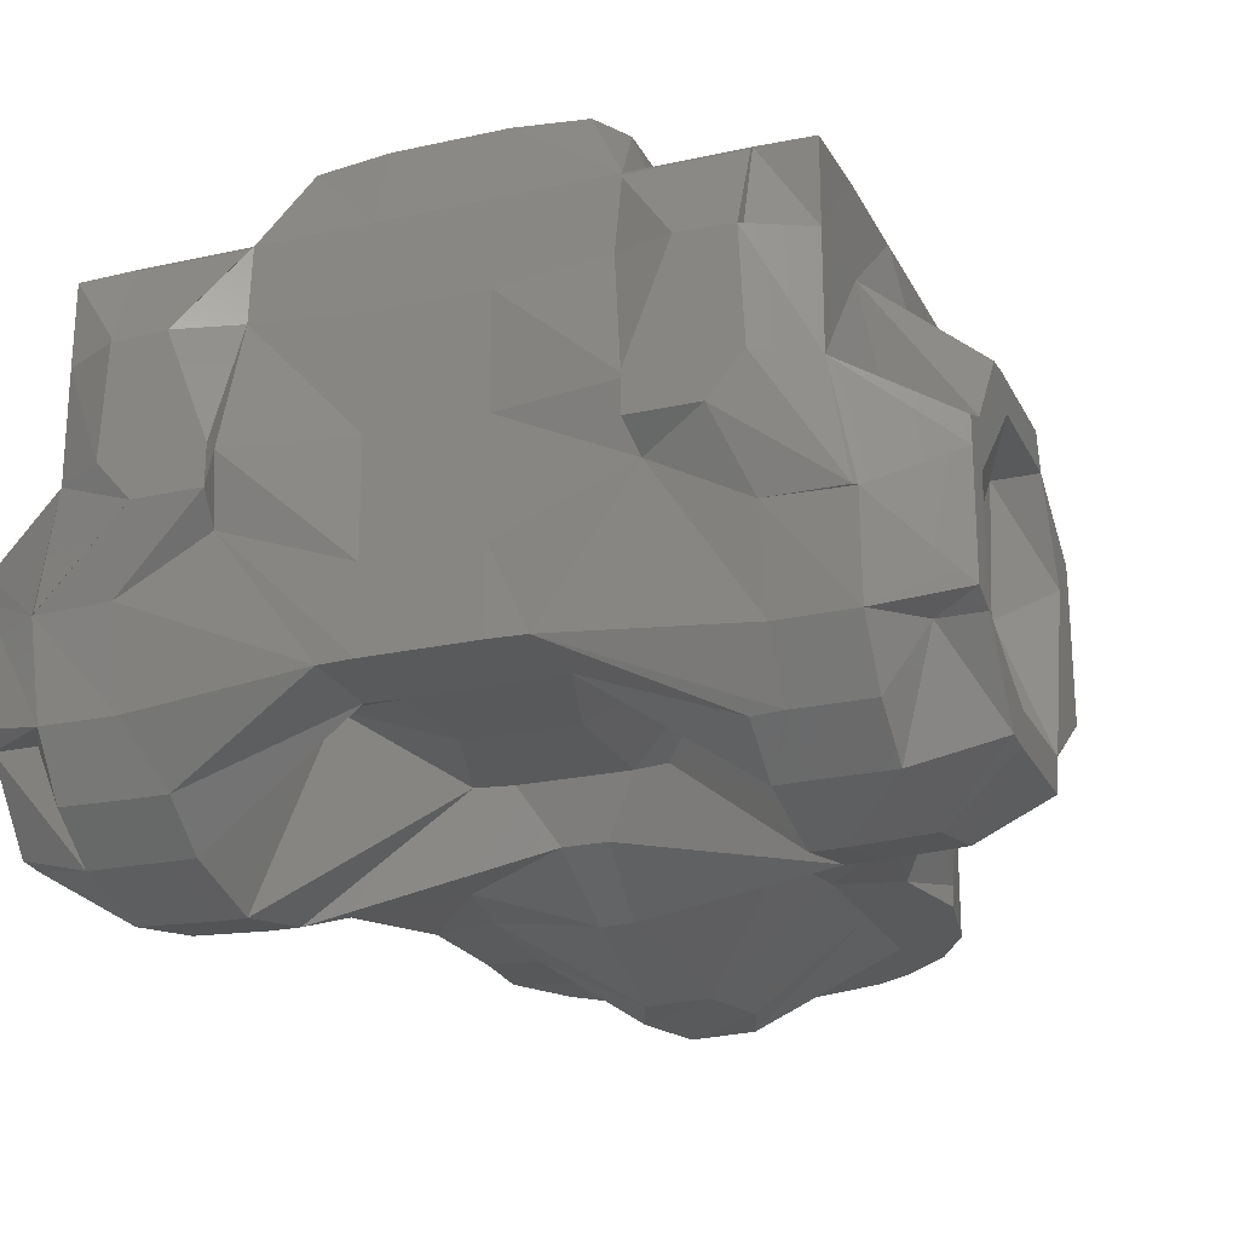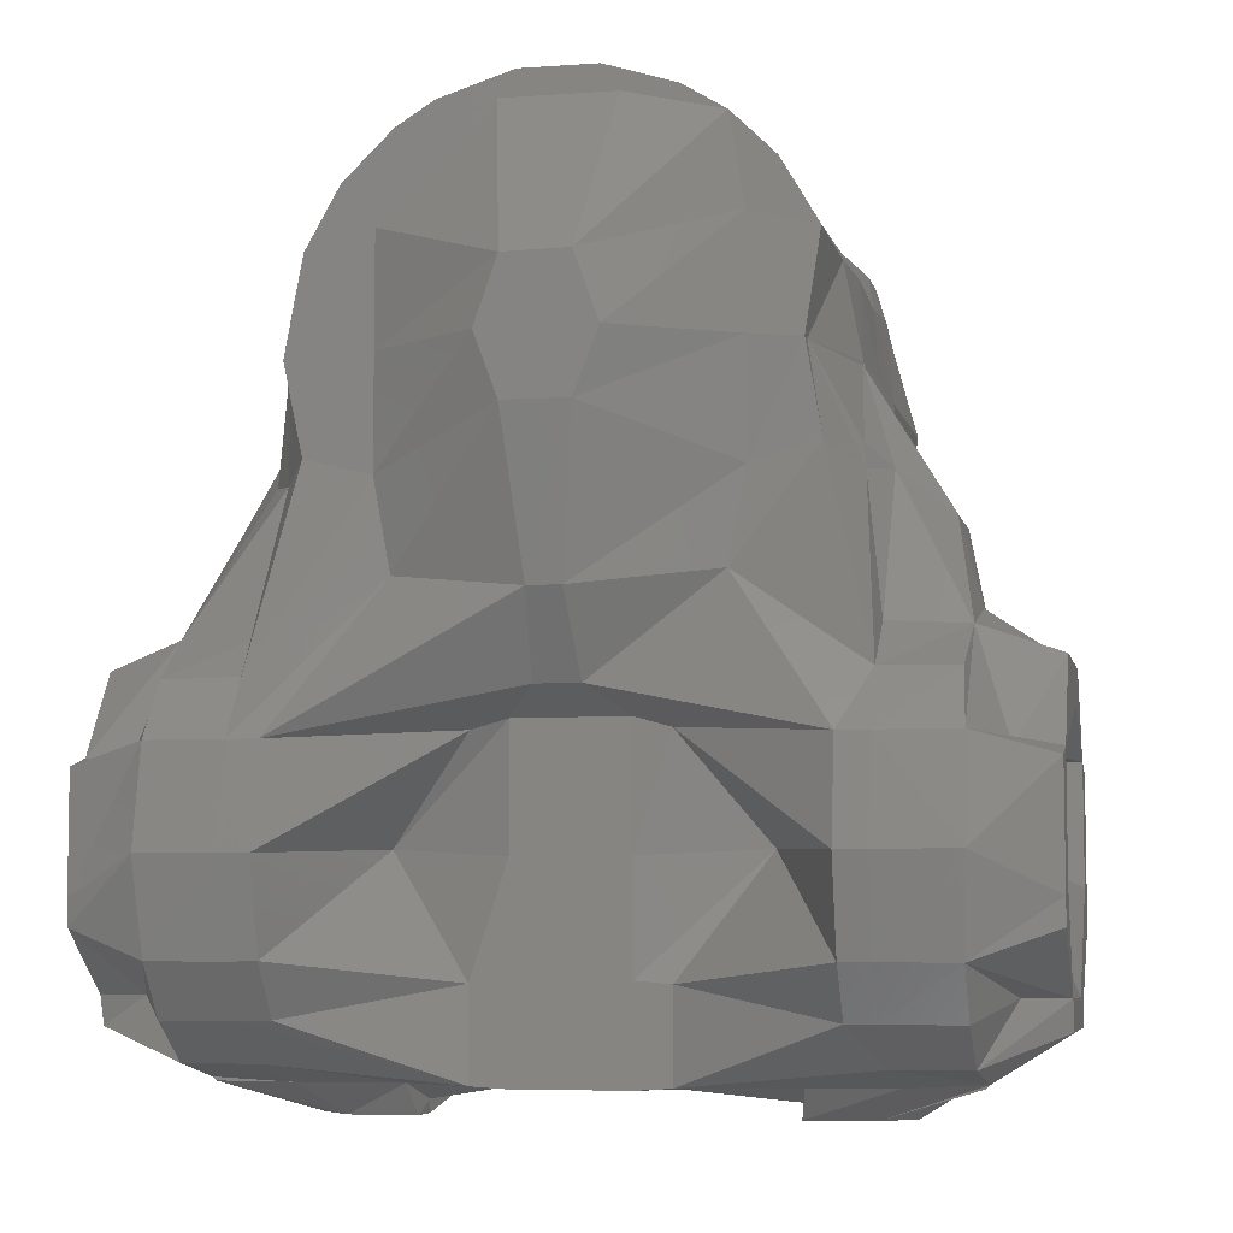
<metadata>
{"format":"stl","ext":"stl","renderer":"f3d","projection":"perspective","resolution":1024,"background":"white","views":[{"elev":-22.6,"azim":-159.0,"up":"+Y"},{"elev":-6.2,"azim":12.1,"up":"+Z"}]}
</metadata>
<code>
# stl→obj: 353 verts, 710 faces
v -60.2 -43.48 -185
v -60.2 -32.32 -196.8
v -60.2 -43.19 -188.6
v -54.11 -32.32 -196.8
v -49.5 -50.01 -179.7
v -49 -46.95 -192.6
v -60.2 -38.72 -183.7
v -53.5 -20.64 -179.9
v -60.2 -30.91 -200.8
v -60.2 -16.31 -197
v -60.2 -43.52 -169
v -60.2 -38.64 -167.7
v -54.11 -38.64 -167.7
v -53.2 -33 -179.6
v -49.45 -47.36 -166.1
v -38.64 -50.5 -179.8
v -38.66 -47.87 -166.2
v -49 -41.47 -199.7
v -38.63 -46.99 -192.6
v -49 -33.48 -205.2
v -49.5 -34.33 -152.8
v -49 -42.73 -158.4
v -38.64 -42.53 -158.2
v -53.2 -20.64 -166.6
v -60.2 -14.84 -200.8
v -49.5 -20.64 -207.4
v -60.2 -9.817 -197
v -60.2 -11.29 -200.8
v -46.5 -5.1 -208
v -60.2 -3.258 -183.6
v -49.5 -5.1 -195.3
v -60.2 0.9948 -188.6
v -46.5 10.44 -195.3
v -60.2 1.323 -169
v -60.2 1.323 -185
v -49.5 7.813 -179.7
v -49.02 5.682 -166.3
v -60.2 -3.475 -167.6
v -54.11 -3.475 -167.6
v -54.11 -3.258 -183.6
v -38.65 -20.64 -208
v -38.64 -33.54 -205.2
v -49 -20.64 -207.9
v -60.2 -30.91 -156.2
v -60.2 -15.76 -161.1
v -60.2 -10.85 -156.6
v -60.2 -15.03 -156.4
v -49.49 -7.113 -153.1
v -49.5 -20.64 -149.6
v -46.3 -20.64 -137.6
v -38.65 -34.47 -152.2
v -36.5 -31.8 -133.5
v -39.5 -27.12 -132.9
v -46.3 -6.1 -137.6
v -46.5 10.44 -208
v -39.19 -5.157 -212.6
v -38.47 10.14 -212.6
v -46.5 10.44 -149
v -46.26 23.23 -179.9
v -46.25 23.23 -164.4
v -46.3 23.11 -195.3
v -46.25 23.22 -149
v -38.59 -41.5 -199.8
v -34.5 -47.05 -192.5
v -34.5 -50.54 -179.8
v -12.66 -32.1 -207.7
v -34.5 -41.63 -199.7
v -25.8 -13.82 -208.3
v -34.5 -47.86 -166.2
v -20.87 -39.3 -146
v -32.27 -39.3 -131.2
v -23.19 -39.3 -133.5
v -34.5 -10.62 -212.6
v -34.85 -20.65 -118.1
v -38.65 -20.64 -135.5
v -38.65 -6.1 -135.5
v -34.9 -36.23 -118
v -32.46 -20.62 -105.3
v -35 -4.7 -118
v -32.37 -4.7 -104.8
v -34.89 -39.3 -118.8
v -32.42 -36.16 -105.3
v -25 -10.62 -212.6
v -25 -5.1 -212.6
v -32.36 10.45 -131.2
v -35 10.44 -118
v -38.47 10.14 -210.8
v -38.65 22.55 -207.4
v -46.48 22.02 -207.9
v -38.65 21.9 -208
v -31 10.4 -212.6
v -23.19 21.9 -208
v -38.65 10.44 -149
v -38.65 25.9 -149
v -32.96 25.93 -131.1
v -35.5 25.97 -118
v -38.65 25.9 -195.3
v -38.65 25.9 -179.9
v -23.19 25.9 -195.3
v -23.19 25.9 -179.9
v -23.19 22.55 -207.4
v -38.65 25.9 -164.4
v -29.23 33.6 -159.4
v -20 34.6 -179.9
v -23.19 34.6 -164.4
v -30 33.6 -148.9
v -32.9 34.6 -131.1
v -12.7 -32.1 -195.3
v -7.789 -32.1 -194.9
v -24.3 -25.59 -178.8
v -7.731 -31.9 -179.9
v -7.731 -20.64 -208
v -7.731 -32.1 -208
v -12.7 -32.1 -164.4
v -7.731 -31.9 -163
v -2.251 -46.3 -148.4
v -3.077 -39.3 -159.4
v -4.57 -50.55 -126.9
v -27.66 -39.3 -96.76
v -32.41 -39.3 -105.3
v -23.19 -39.3 -118
v -7.731 -50.7 -118.2
v -27.66 -36.14 -96.76
v -23.19 -39.3 -102.6
v -20.77 -39.3 -90.01
v -20.77 -36.17 -90.01
v -7.731 -39.3 -87.11
v -15.55 -39.3 -86.76
v -15.41 -36.21 -86.69
v -5.25 -39.3 -83.5
v -6.717 -37.59 -83.75
v 7.731 -39.3 -87.11
v 5.314 -39.3 -83.51
v 6.719 -37.58 -83.75
v 15.2 -39.3 -86.59
v 15.22 -36.17 -86.59
v 21.08 -39.3 -90.19
v 4.422 -50.8 -109
v 23.19 -39.3 -102.6
v 27.19 -39.3 -96.19
v 21.02 -36.18 -90.14
v 27.2 -36.16 -96.19
v -4.589 -50.55 -109.1
v -27.29 -20.63 -96.26
v -20.92 -20.65 -90.14
v -15.21 -20.68 -86.63
v -25 -5.1 -210.8
v -7.731 -5.1 -208
v -27.15 -4.7 -95.91
v -20.87 -4.7 -89.96
v -16.1 -4.7 -86.92
v -22.5 11.9 -208
v -7.731 10.44 -208
v -32.38 10.45 -104.8
v -32.83 25.97 -104.7
v -27.35 10.43 -96.17
v -20.88 10.45 -89.95
v -15.73 10.37 -86.77
v -7.731 22.55 -207.4
v -27.43 25.91 -95.5
v -21.24 25.98 -89.59
v -15.67 25.87 -86.16
v -20.1 34.5 -196
v -7.731 34.17 -203.4
v -17.67 33.6 -202.7
v -35.46 34.6 -118.2
v -32.83 34.6 -104.7
v -27.4 34.6 -95.53
v -21.29 34.6 -89.71
v -15.54 34.6 -86.17
v -22.71 39.94 -143.1
v 20 34.6 -179.9
v -7.731 34.6 -148.9
v 23.19 34.6 -164.4
v -5.407 34.6 -182
v -22.77 40.24 -138.3
v -11.96 34.6 -141.6
v -26.48 34.6 -118.3
v -9.483 22.6 -118.2
v -12.32 34.6 -94.59
v 6.379 34.6 -83.08
v 11.77 34.6 -94.33
v -7.731 22.6 -102.6
v -5.555 34.6 -83.02
v 16.28 34.6 -86.45
v 20.75 34.6 -89.2
v 23.47 34.1 -102.5
v 7.731 22.6 -102.6
v 21.96 25.98 -89.86
v 29.84 34.1 -96.86
v 6.205 26.01 -83.08
v 16.17 25.97 -86.4
v -6.139 26.04 -83.07
v 2.251 -46.3 -148.4
v 4.402 -50.8 -127
v 7.731 -31.9 -163
v 3.077 -39.3 -159.4
v 7.731 -50.7 -118.2
v -5.894 -20.76 -83.65
v 5.7 -20.64 -83.57
v 7.731 -32.1 -208
v 7.789 -32.1 -194.9
v 12.66 -32.1 -207.7
v 12.7 -32.1 -195.3
v 24.3 -25.57 -179
v 7.731 -31.9 -179.9
v 34.5 -41.63 -199.7
v 34.5 -47.05 -192.5
v 25.9 -13.96 -208.1
v 38.65 -20.64 -208
v 38.63 -33.54 -205.2
v 7.731 -20.64 -208
v -6.089 -4.7 -83.59
v 5.883 -7.32 -83.09
v 7.731 -5.1 -208
v -6.09 10.49 -83.56
v 6.094 10.49 -83.56
v 7.731 22.55 -207.4
v 7.731 10.44 -208
v 7.731 34.17 -203.4
v -7.731 34.6 -195.3
v 7.731 34.6 -195.3
v 17.67 33.6 -202.7
v 23.19 22.55 -207.4
v 20.1 34.5 -196
v 29.23 33.6 -159.4
v 23.19 25.9 -195.3
v 23.19 25.9 -179.9
v 38.65 25.9 -179.9
v 23.19 34.6 -148.9
v 30 33.6 -148.9
v 12.41 34.6 -141.4
v 23.19 34.6 -133.5
v 33.58 34.1 -130.6
v 27.33 34.1 -116.9
v 35.73 34.1 -118.8
v -7.731 22.6 -133.5
v 7.731 22.6 -133.5
v 9.483 22.6 -118.2
v 20.78 -39.3 -146
v 23.19 -39.3 -133.5
v 12.7 -32.1 -164.4
v 34.5 -47.85 -166.1
v 23.19 -40.3 -118
v 15.3 -20.64 -86.63
v 25 -5.1 -210.8
v 23.19 11.9 -208
v 31 10.4 -212.6
v 25 -5.1 -212.6
v 16.1 -4.7 -86.92
v 15.73 10.37 -86.77
v 38.65 25.9 -195.3
v 23.19 21.9 -208
v 38.65 22.55 -207.4
v 23.47 25.98 -102.5
v 26.49 24.6 -118.2
v 38.64 -42.64 -158.3
v 32.34 -39.3 -130.9
v 34.5 -50.54 -179.8
v 38.66 -47.86 -166.1
v 30.37 -40.3 -118.6
v 32.35 -39.3 -105
v 20.76 -20.65 -89.99
v 27.21 -20.62 -96.18
v 25 -10.62 -212.6
v 20.87 -4.7 -89.96
v 27.15 -4.7 -95.91
v 20.88 10.45 -89.94
v 27.37 10.43 -96.19
v 29.84 25.98 -96.86
v 31.19 34.1 -101.9
v 38.62 -47.03 -192.5
v 38.58 -41.62 -199.6
v 38.65 -50.54 -179.8
v 49 -46.95 -192.6
v 49.5 -50.01 -179.7
v 49 -33.48 -205.2
v 49 -41.47 -199.7
v 49.5 -20.64 -207.4
v 49.45 -47.36 -166.1
v 49 -42.73 -158.4
v 38.66 -34.44 -152.2
v 36.5 -31.8 -133.5
v 49.5 -34.33 -152.8
v 39.5 -27.12 -132.9
v 30.37 -38.3 -118.6
v 36.27 -31.8 -130.2
v 32.35 -36.18 -105
v 32.43 -20.61 -105.1
v 34.87 -20.65 -118.2
v 34.89 -20.69 -118.8
v 34.5 -10.62 -212.6
v 32.8 -7.238 -104.7
v 35 -4.7 -118
v 38.65 -20.64 -135.5
v 39.19 -5.157 -212.6
v 38.47 10.14 -212.6
v 46.5 -5.1 -208
v 49 -20.64 -207.9
v 46.5 10.44 -208
v 38.65 21.9 -208
v 38.47 10.14 -210.8
v 38.65 -6.1 -135.5
v 46.44 -6.1 -137.7
v 46.44 -20.64 -137.7
v 35 10.44 -118
v 32.38 10.45 -104.8
v 32.36 10.45 -131.2
v 35.73 25.98 -118.8
v 32.47 24.6 -103.8
v 46.5 10.44 -149
v 33.58 25.98 -130.6
v 38.65 10.44 -149
v 46.48 22.02 -207.9
v 46.3 23.11 -195.3
v 46.26 23.23 -179.9
v 38.65 25.9 -164.4
v 46.25 23.23 -164.4
v 38.65 25.9 -149
v 46.25 23.22 -149
v 54.11 -32.32 -196.8
v 60.2 -32.32 -196.8
v 60.2 -14.84 -200.8
v 60.2 -30.91 -200.8
v 60.2 -43.48 -185
v 60.2 -43.19 -188.6
v 60.2 -43.52 -169
v 54.11 -38.64 -167.7
v 60.2 -38.64 -167.7
v 60.2 -30.91 -156.2
v 49.5 -20.64 -149.6
v 60.2 -15.03 -156.4
v 53.2 -20.64 -166.6
v 53.2 -33 -179.6
v 60.2 -15.76 -161.1
v 60.2 -11.29 -200.8
v 53.5 -20.64 -179.9
v 60.2 -38.72 -183.7
v 54.11 -3.475 -167.6
v 60.2 -3.475 -167.6
v 54.11 -3.258 -183.6
v 60.2 -3.258 -183.6
v 60.2 -16.31 -197
v 49.49 -7.113 -153.1
v 60.2 -10.85 -156.6
v 46.5 10.44 -195.3
v 49.5 -5.1 -195.3
v 60.2 -9.817 -197
v 49.02 5.682 -166.3
v 60.2 1.323 -169
v 60.2 0.9948 -188.6
v 49.5 7.813 -179.7
v 60.2 1.323 -185
f 1 2 3
f 4 3 2
f 5 1 3
f 6 5 3
f 4 6 3
f 1 7 2
f 8 2 7
f 9 4 2
f 10 9 2
f 8 10 2
f 11 12 7
f 13 7 12
f 1 11 7
f 14 7 13
f 8 7 14
f 13 12 11
f 15 11 1
f 13 11 15
f 15 1 5
f 16 5 6
f 17 15 5
f 17 5 16
f 18 6 4
f 19 6 18
f 16 6 19
f 20 4 9
f 18 4 20
f 21 13 15
f 22 21 15
f 23 15 17
f 23 22 15
f 24 14 13
f 21 12 13
f 24 13 12
f 24 8 14
f 10 25 9
f 26 9 25
f 26 20 9
f 27 28 25
f 29 25 28
f 30 27 25
f 10 30 25
f 29 26 25
f 31 28 27
f 29 28 31
f 30 32 27
f 33 27 32
f 33 31 27
f 34 35 32
f 36 32 35
f 30 34 32
f 33 32 36
f 37 35 34
f 37 36 35
f 30 38 34
f 37 34 38
f 39 38 30
f 37 38 39
f 8 30 10
f 40 30 8
f 39 30 40
f 41 20 26
f 42 18 20
f 41 42 20
f 43 26 29
f 43 41 26
f 39 8 24
f 39 40 8
f 44 45 12
f 24 12 45
f 21 44 12
f 46 38 45
f 39 45 38
f 47 46 45
f 44 47 45
f 39 24 45
f 48 38 46
f 39 38 48
f 48 46 47
f 49 47 44
f 48 47 49
f 49 44 21
f 50 49 21
f 51 21 22
f 52 21 51
f 53 50 21
f 52 53 21
f 54 48 49
f 54 49 50
f 33 29 31
f 55 29 33
f 56 43 29
f 57 56 29
f 57 29 55
f 58 39 48
f 58 48 54
f 58 37 39
f 59 33 36
f 60 36 37
f 60 59 36
f 61 55 33
f 59 61 33
f 62 37 58
f 62 60 37
f 63 19 18
f 42 63 18
f 64 19 63
f 65 16 19
f 65 19 64
f 66 63 42
f 66 67 63
f 64 63 67
f 68 42 41
f 68 66 42
f 69 17 16
f 69 16 65
f 70 23 17
f 70 17 69
f 51 22 23
f 52 51 23
f 71 52 23
f 72 23 70
f 72 71 23
f 73 41 43
f 68 41 73
f 74 50 53
f 75 50 74
f 76 50 75
f 76 54 50
f 77 53 52
f 77 74 53
f 71 77 52
f 78 74 77
f 79 75 74
f 80 74 78
f 80 79 74
f 81 77 71
f 82 77 81
f 78 77 82
f 79 76 75
f 56 73 43
f 83 73 56
f 83 68 73
f 84 56 57
f 84 83 56
f 85 54 76
f 85 58 54
f 86 85 76
f 86 76 79
f 87 57 55
f 88 87 55
f 89 55 61
f 88 55 89
f 88 57 87
f 90 57 88
f 91 84 57
f 92 91 57
f 92 57 90
f 85 93 58
f 94 58 93
f 94 62 58
f 95 93 85
f 95 94 93
f 96 85 86
f 96 95 85
f 97 89 61
f 98 97 61
f 98 61 59
f 88 89 97
f 99 88 97
f 100 97 98
f 100 99 97
f 101 90 88
f 99 101 88
f 102 98 59
f 102 59 60
f 103 98 102
f 104 100 98
f 105 98 103
f 104 98 105
f 94 102 60
f 94 60 62
f 106 102 94
f 106 103 102
f 107 94 95
f 107 106 94
f 66 108 67
f 64 67 108
f 109 108 66
f 110 64 108
f 111 110 108
f 111 108 109
f 112 66 68
f 113 109 66
f 112 113 66
f 65 64 110
f 114 65 110
f 115 114 110
f 111 115 110
f 69 65 114
f 115 69 114
f 116 70 69
f 117 116 69
f 115 117 69
f 118 72 70
f 118 70 116
f 119 71 72
f 120 81 71
f 119 120 71
f 121 119 72
f 122 121 72
f 122 72 118
f 82 81 120
f 123 120 119
f 123 82 120
f 124 125 119
f 126 119 125
f 121 124 119
f 126 123 119
f 127 128 125
f 129 125 128
f 124 127 125
f 129 126 125
f 127 130 128
f 131 128 130
f 131 129 128
f 132 133 130
f 134 130 133
f 127 132 130
f 134 131 130
f 132 135 133
f 136 133 135
f 136 134 133
f 132 137 135
f 136 135 137
f 138 137 132
f 139 137 138
f 140 137 139
f 141 136 137
f 142 141 137
f 140 142 137
f 143 132 127
f 138 132 143
f 143 127 124
f 143 124 121
f 143 121 122
f 144 82 123
f 144 78 82
f 145 123 126
f 145 144 123
f 146 145 126
f 146 126 129
f 147 68 83
f 148 68 147
f 148 112 68
f 149 78 144
f 149 80 78
f 150 144 145
f 150 149 144
f 151 150 145
f 151 145 146
f 84 147 83
f 152 147 84
f 153 147 152
f 153 148 147
f 152 84 91
f 101 152 91
f 92 101 91
f 154 86 79
f 154 79 80
f 155 86 154
f 155 96 86
f 156 80 149
f 156 154 80
f 157 149 150
f 157 156 149
f 158 157 150
f 158 150 151
f 159 152 101
f 159 153 152
f 160 154 156
f 160 155 154
f 161 156 157
f 161 160 156
f 162 161 157
f 162 157 158
f 92 90 101
f 163 101 99
f 164 159 101
f 165 101 163
f 164 101 165
f 104 99 100
f 163 99 104
f 166 95 96
f 166 107 95
f 167 96 155
f 167 166 96
f 168 155 160
f 167 155 168
f 169 160 161
f 168 160 169
f 169 161 170
f 162 170 161
f 171 105 103
f 171 103 106
f 172 104 105
f 173 105 171
f 174 172 105
f 173 174 105
f 175 163 104
f 172 175 104
f 176 171 106
f 176 106 107
f 177 171 176
f 173 171 177
f 178 176 107
f 167 107 166
f 168 178 107
f 167 168 107
f 179 176 178
f 179 177 176
f 170 180 178
f 179 178 180
f 169 170 178
f 168 169 178
f 181 182 180
f 183 180 182
f 184 181 180
f 170 184 180
f 183 179 180
f 185 186 182
f 187 182 186
f 181 185 182
f 188 183 182
f 187 188 182
f 189 186 185
f 190 186 189
f 190 187 186
f 191 185 181
f 192 185 191
f 189 185 192
f 193 181 184
f 191 181 193
f 162 184 170
f 193 184 162
f 194 116 117
f 195 118 116
f 195 116 194
f 196 117 115
f 197 194 117
f 196 197 117
f 196 115 111
f 198 122 118
f 198 118 195
f 138 143 122
f 138 122 198
f 199 129 131
f 199 146 129
f 200 199 131
f 200 131 134
f 201 202 109
f 111 109 202
f 113 201 109
f 203 204 202
f 205 202 204
f 201 203 202
f 206 111 202
f 205 206 202
f 207 204 203
f 208 205 204
f 208 204 207
f 209 203 201
f 210 203 209
f 211 207 203
f 210 211 203
f 112 201 113
f 212 201 112
f 209 201 212
f 212 112 148
f 206 196 111
f 213 146 199
f 213 151 146
f 214 213 199
f 214 199 200
f 215 148 153
f 215 212 148
f 216 151 213
f 216 158 151
f 217 216 213
f 217 213 214
f 218 153 159
f 219 153 218
f 219 215 153
f 193 158 216
f 193 162 158
f 191 193 216
f 191 216 217
f 220 159 164
f 220 218 159
f 221 165 163
f 175 221 163
f 164 165 221
f 222 164 221
f 222 221 175
f 222 220 164
f 223 218 220
f 224 219 218
f 223 224 218
f 225 220 222
f 223 220 225
f 172 222 175
f 225 222 172
f 226 172 174
f 227 225 172
f 228 227 172
f 229 228 172
f 226 229 172
f 173 230 174
f 231 174 230
f 231 226 174
f 232 233 230
f 234 230 233
f 177 232 230
f 173 177 230
f 231 230 234
f 235 233 232
f 236 233 235
f 236 234 233
f 237 232 177
f 238 232 237
f 239 232 238
f 235 232 239
f 179 237 177
f 238 237 179
f 239 179 183
f 239 238 179
f 188 239 183
f 240 194 197
f 241 195 194
f 241 194 240
f 242 197 196
f 243 240 197
f 242 243 197
f 242 196 206
f 244 198 195
f 244 195 241
f 139 138 198
f 139 198 244
f 245 200 134
f 245 134 136
f 246 212 215
f 246 209 212
f 219 247 215
f 246 215 247
f 224 247 219
f 248 247 224
f 249 246 247
f 248 249 247
f 205 242 206
f 250 214 200
f 250 200 245
f 251 217 214
f 251 214 250
f 192 191 217
f 192 217 251
f 223 225 224
f 227 224 225
f 252 224 227
f 253 248 224
f 254 253 224
f 252 254 224
f 255 239 188
f 256 239 255
f 235 239 256
f 187 255 188
f 257 240 243
f 258 241 240
f 258 240 257
f 259 243 242
f 260 243 259
f 257 243 260
f 259 242 205
f 261 244 241
f 261 241 258
f 262 139 244
f 262 244 261
f 140 139 262
f 245 136 141
f 263 245 141
f 264 263 141
f 264 141 142
f 265 209 246
f 265 210 209
f 259 205 208
f 250 245 263
f 266 250 263
f 267 266 263
f 267 263 264
f 249 265 246
f 251 250 266
f 268 251 266
f 269 268 266
f 269 266 267
f 192 251 268
f 189 192 268
f 270 189 268
f 270 268 269
f 187 256 255
f 187 235 256
f 190 189 270
f 229 227 228
f 229 252 227
f 236 235 187
f 271 236 187
f 190 271 187
f 272 208 207
f 273 272 207
f 211 273 207
f 274 208 272
f 274 259 208
f 275 272 273
f 276 274 272
f 276 272 275
f 277 273 211
f 277 278 273
f 275 273 278
f 279 211 210
f 279 277 211
f 260 259 274
f 280 260 274
f 280 274 276
f 281 257 260
f 281 260 280
f 282 283 257
f 258 257 283
f 284 282 257
f 281 284 257
f 285 283 282
f 286 258 283
f 287 286 283
f 287 283 285
f 285 282 284
f 261 258 286
f 288 261 286
f 289 288 286
f 290 289 286
f 291 290 286
f 287 291 286
f 262 261 288
f 142 262 288
f 264 142 288
f 264 288 289
f 140 262 142
f 292 210 265
f 279 210 292
f 293 289 290
f 267 264 289
f 267 289 293
f 294 290 295
f 291 295 290
f 293 290 294
f 292 265 249
f 296 292 249
f 297 296 249
f 248 297 249
f 298 292 296
f 299 279 292
f 298 299 292
f 300 296 297
f 300 298 296
f 301 297 248
f 301 254 297
f 302 297 254
f 300 297 302
f 301 248 253
f 303 294 295
f 304 303 295
f 291 305 295
f 304 295 305
f 303 306 294
f 307 294 306
f 307 293 294
f 308 306 303
f 309 306 308
f 310 307 306
f 310 306 309
f 311 308 303
f 311 303 304
f 269 267 293
f 269 293 307
f 312 308 313
f 311 313 308
f 309 308 312
f 270 269 307
f 270 307 310
f 301 253 254
f 314 302 254
f 315 254 252
f 314 254 315
f 314 300 302
f 316 252 229
f 316 315 252
f 226 317 229
f 318 229 317
f 318 316 229
f 319 312 313
f 320 319 313
f 320 313 311
f 319 234 312
f 236 312 234
f 236 309 312
f 231 234 319
f 231 319 317
f 320 317 319
f 271 310 309
f 271 309 236
f 190 270 310
f 190 310 271
f 231 317 226
f 320 318 317
f 277 321 278
f 275 278 321
f 322 321 277
f 322 275 321
f 323 277 279
f 324 322 277
f 323 324 277
f 325 276 275
f 325 275 326
f 322 326 275
f 327 280 276
f 327 276 325
f 328 284 280
f 281 280 284
f 329 328 280
f 329 280 327
f 330 284 328
f 331 305 284
f 285 284 305
f 332 331 284
f 332 284 330
f 333 328 334
f 329 334 328
f 335 328 333
f 330 328 329
f 335 329 328
f 298 279 299
f 336 279 298
f 323 279 336
f 337 333 334
f 338 337 334
f 338 334 329
f 339 333 337
f 340 333 339
f 335 333 340
f 341 339 337
f 342 341 337
f 322 337 338
f 343 337 322
f 342 337 343
f 304 305 331
f 291 285 305
f 344 304 331
f 345 344 331
f 345 331 332
f 287 285 291
f 346 298 300
f 347 298 346
f 348 298 347
f 336 298 348
f 340 339 341
f 311 344 339
f 345 339 344
f 349 311 339
f 350 349 339
f 350 339 340
f 340 339 345
f 340 341 342
f 311 304 344
f 315 346 300
f 314 315 300
f 351 347 346
f 316 346 315
f 352 346 316
f 353 346 352
f 351 346 353
f 348 347 351
f 320 311 349
f 318 349 352
f 350 352 349
f 320 349 318
f 318 352 316
f 353 352 350
f 338 325 326
f 322 338 326
f 338 327 325
f 338 329 327
f 343 322 324
f 323 343 324
f 348 342 343
f 336 348 343
f 323 336 343
f 351 340 342
f 348 351 342
f 353 350 340
f 351 353 340
f 335 330 329
f 335 332 330
f 340 345 332
f 335 340 332

</code>
